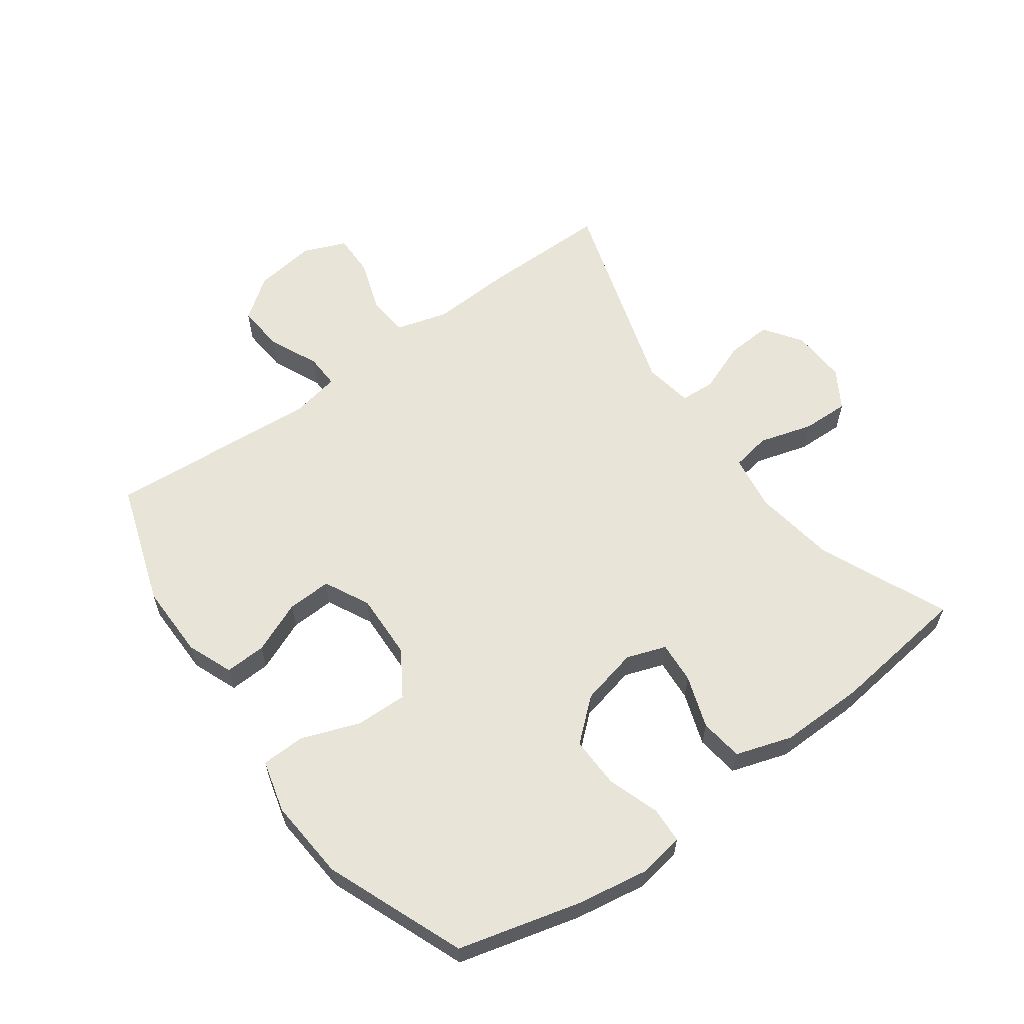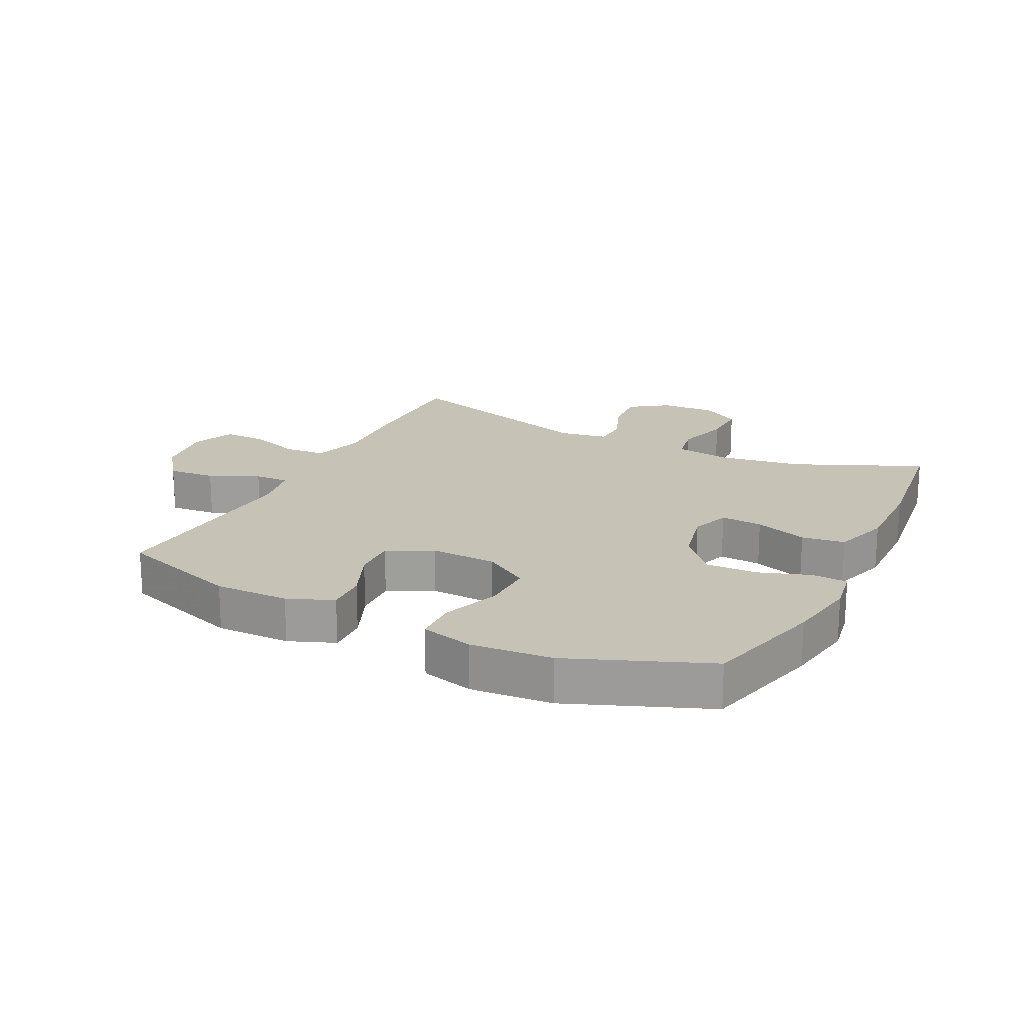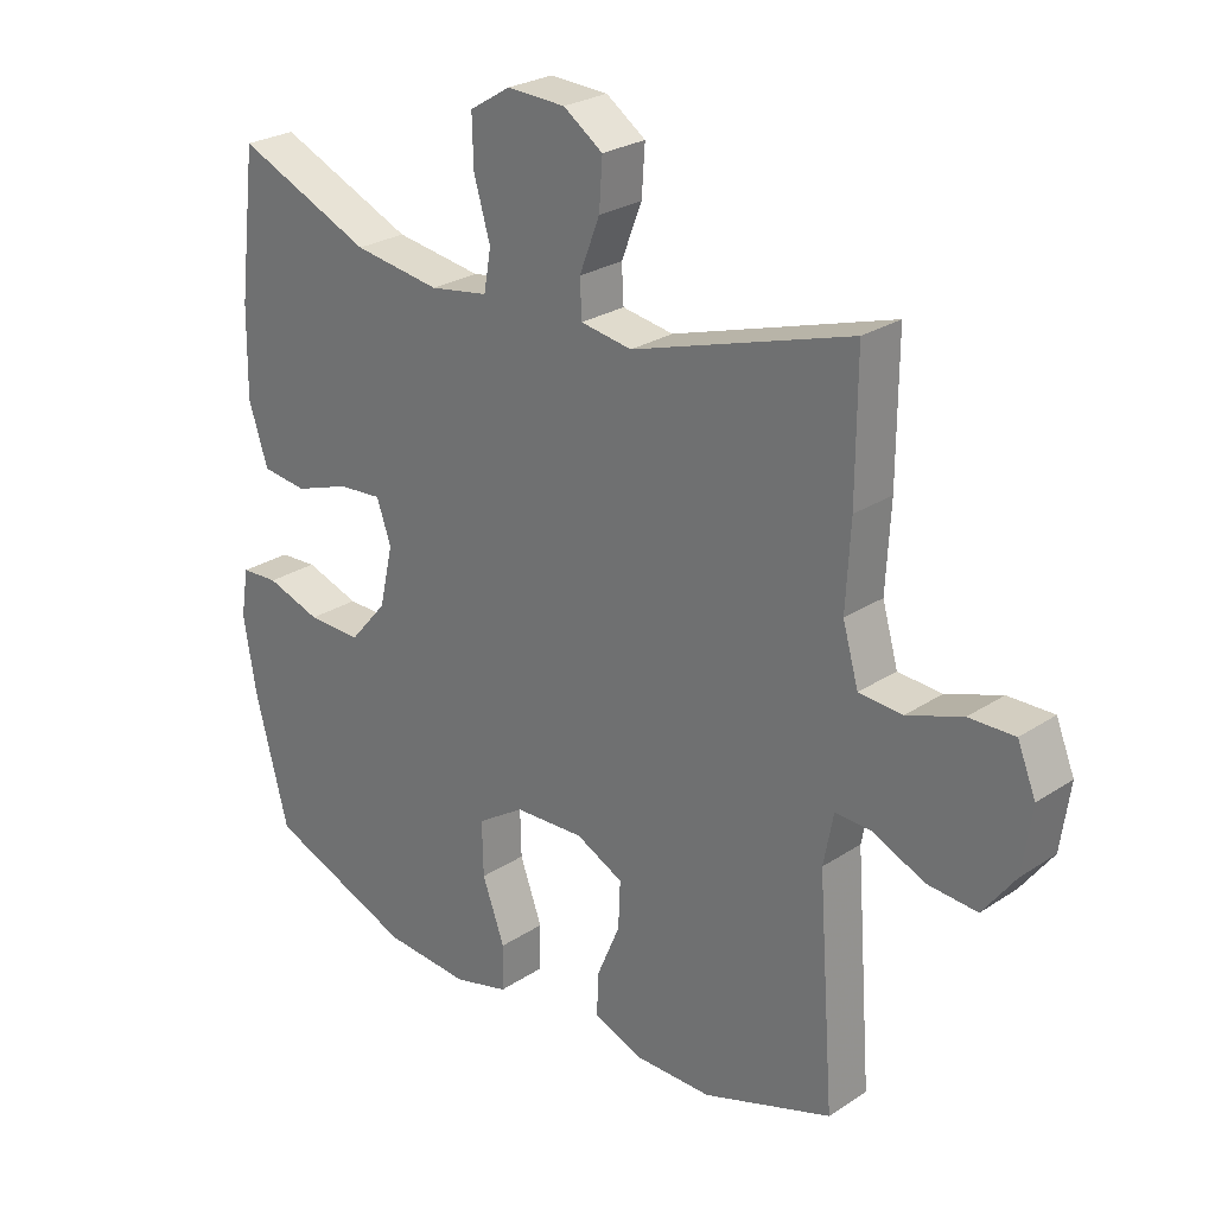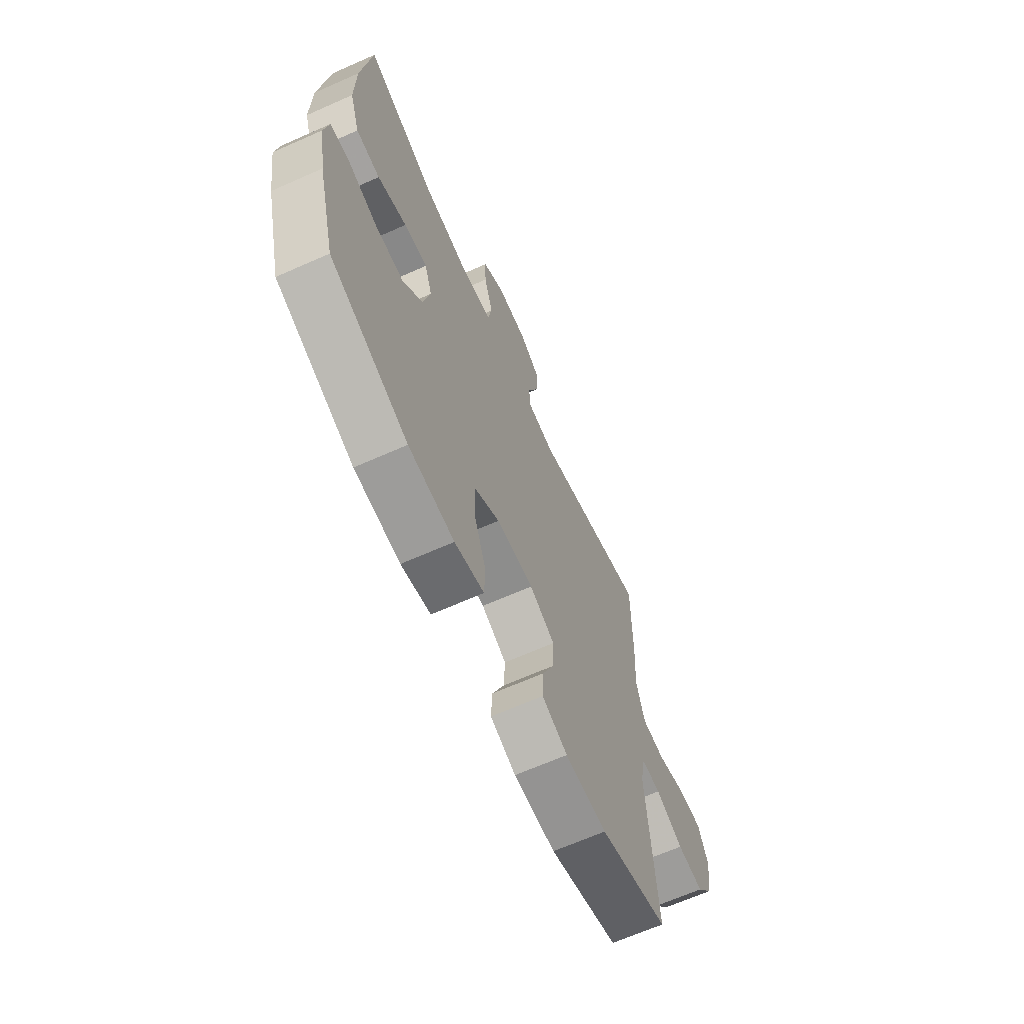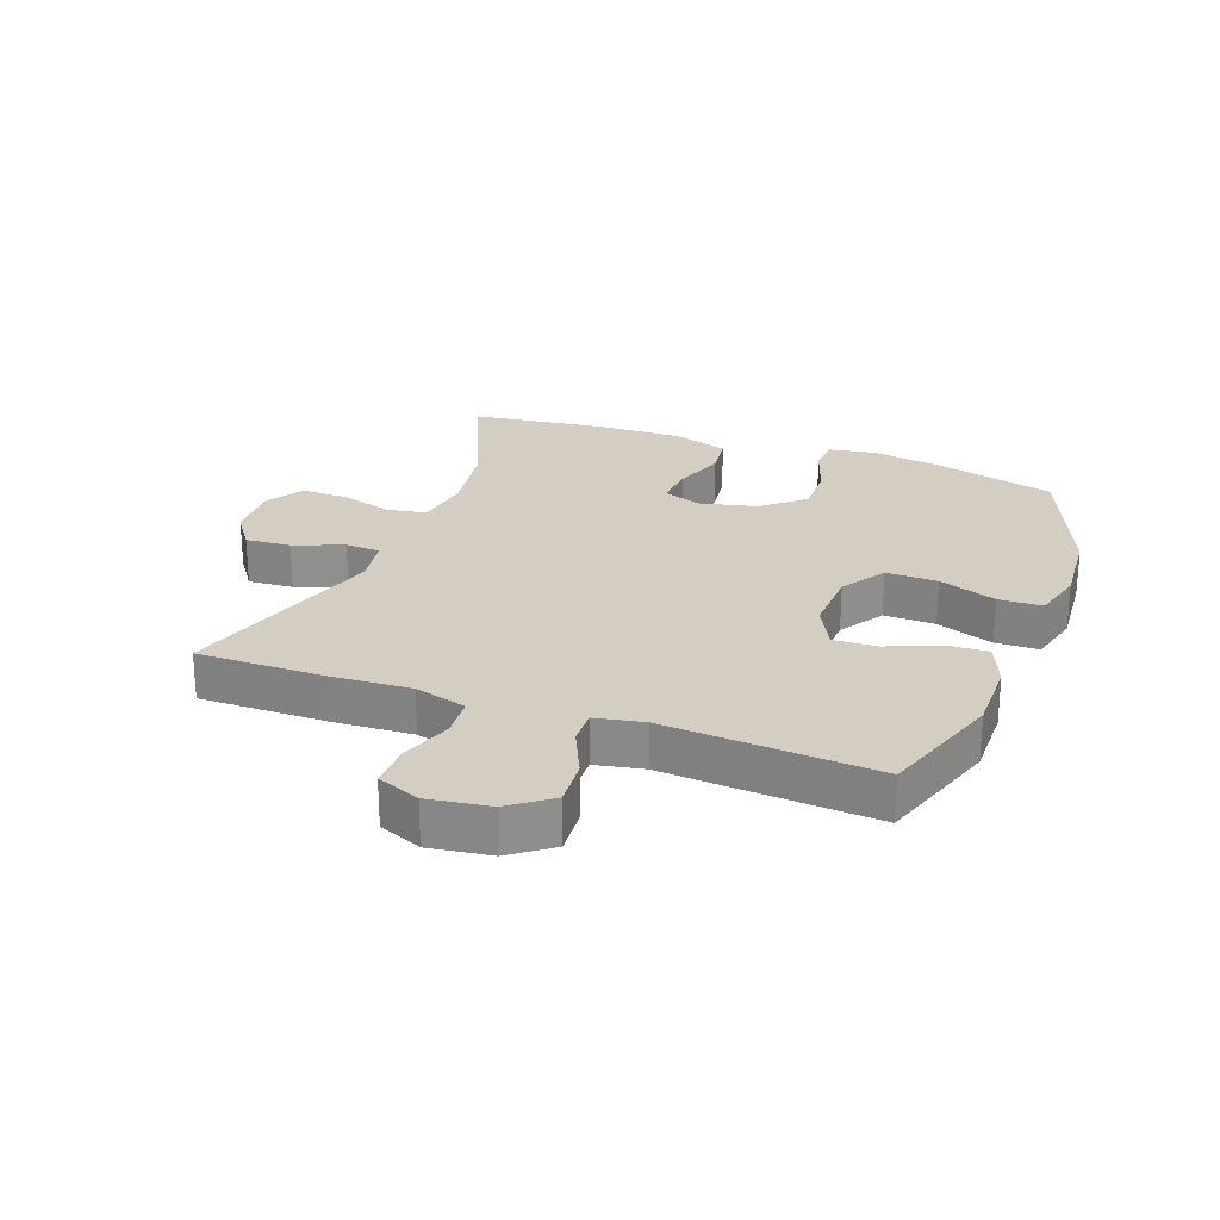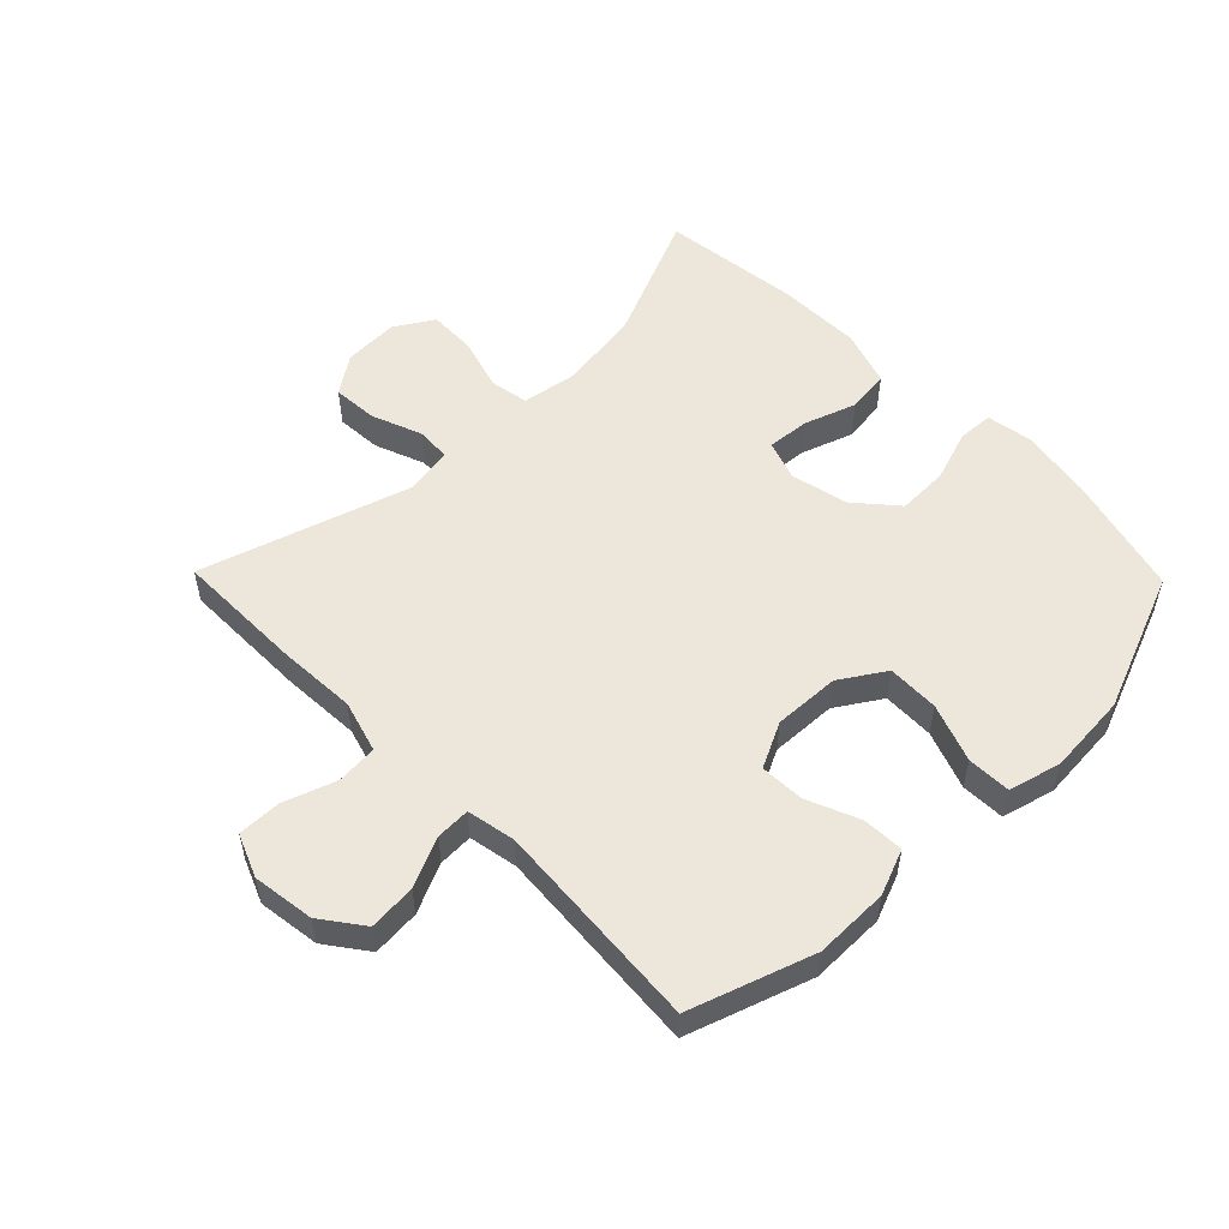
<metadata>
{"format":"obj","ext":"obj","renderer":"f3d","projection":"perspective","resolution":1024,"background":"white","views":[{"elev":60.3,"azim":-125.9,"up":"+Y"},{"elev":19.3,"azim":-153.6,"up":"+Y"},{"elev":25.9,"azim":43.8,"up":"+Z"},{"elev":-66.4,"azim":-66.0,"up":"+Z"},{"elev":25.0,"azim":110.3,"up":"+Y"},{"elev":53.7,"azim":135.7,"up":"+Y"}]}
</metadata>
<code>
v 0.5 0.07 -0.5
v 0.303 0.07 -0.566
v 0.184 0.07 -0.565
v 0.111 0.07 -0.536
v 0.114 0.07 -0.47
v 0.149 0.07 -0.387
v 0.152 0.07 -0.316
v 0.08 0.07 -0.28
v -0.026 0.07 -0.284
v -0.098 0.07 -0.33
v -0.096 0.07 -0.413
v -0.062 0.07 -0.506
v -0.064 0.07 -0.576
v -0.148 0.07 -0.598
v -0.278 0.07 -0.588
v -0.5 0.07 -0.5
v -0.551 0.07 -0.305
v -0.57 0.07 -0.19
v -0.558 0.07 -0.117
v -0.501 0.07 -0.114
v -0.418 0.07 -0.142
v -0.336 0.07 -0.144
v -0.279 0.07 -0.078
v -0.258 0.07 0.014
v -0.28 0.07 0.077
v -0.347 0.07 0.072
v -0.431 0.07 0.043
v -0.5 0.07 0.052
v -0.529 0.07 0.142
v -0.527 0.07 0.278
v -0.5 0.07 0.5
v -0.294 0.07 0.41
v -0.162 0.07 0.39
v -0.073 0.07 0.404
v -0.062 0.07 0.466
v -0.087 0.07 0.552
v -0.089 0.07 0.627
v -0.027 0.07 0.665
v 0.062 0.07 0.661
v 0.122 0.07 0.619
v 0.117 0.07 0.546
v 0.086 0.07 0.466
v 0.089 0.07 0.41
v 0.167 0.07 0.397
v 0.5 0.07 0.5
v 0.499 0.07 0.294
v 0.492 0.07 0.166
v 0.516 0.07 0.082
v 0.582 0.07 0.077
v 0.666 0.07 0.106
v 0.735 0.07 0.107
v 0.763 0.07 0.038
v 0.749 0.07 -0.061
v 0.7 0.07 -0.127
v 0.624 0.07 -0.121
v 0.545 0.07 -0.085
v 0.49 0.07 -0.083
v 0.475 0.07 -0.161
v 0.5 0 -0.5
v 0.303 0 -0.566
v 0.184 0 -0.565
v 0.111 0 -0.536
v 0.114 0 -0.47
v 0.149 0 -0.387
v 0.152 0 -0.316
v 0.08 0 -0.28
v -0.026 0 -0.284
v -0.098 0 -0.33
v -0.096 0 -0.413
v -0.062 0 -0.506
v -0.064 0 -0.576
v -0.148 0 -0.598
v -0.278 0 -0.588
v -0.5 0 -0.5
v -0.551 0 -0.305
v -0.57 0 -0.19
v -0.558 0 -0.117
v -0.501 0 -0.114
v -0.418 0 -0.142
v -0.336 0 -0.144
v -0.279 0 -0.078
v -0.258 0 0.014
v -0.28 0 0.077
v -0.347 0 0.072
v -0.431 0 0.043
v -0.5 0 0.052
v -0.529 0 0.142
v -0.527 0 0.278
v -0.5 0 0.5
v -0.294 0 0.41
v -0.162 0 0.39
v -0.073 0 0.404
v -0.062 0 0.466
v -0.087 0 0.552
v -0.089 0 0.627
v -0.027 0 0.665
v 0.062 0 0.661
v 0.122 0 0.619
v 0.117 0 0.546
v 0.086 0 0.466
v 0.089 0 0.41
v 0.167 0 0.397
v 0.5 0 0.5
v 0.499 0 0.294
v 0.492 0 0.166
v 0.516 0 0.082
v 0.582 0 0.077
v 0.666 0 0.106
v 0.735 0 0.107
v 0.763 0 0.038
v 0.749 0 -0.061
v 0.7 0 -0.127
v 0.624 0 -0.121
v 0.545 0 -0.085
v 0.49 0 -0.083
v 0.475 0 -0.161
f 54 55 56
f 53 54 56
f 52 53 56
f 51 52 56
f 50 51 56
f 49 50 56
f 48 49 56 57
f 47 48 57 58
f 44 45 46 47
f 43 44 47 58
f 40 41 42
f 39 40 42
f 38 39 42
f 37 38 42
f 36 37 42
f 35 36 42
f 34 35 42 43
f 58 1 2
f 43 58 2
f 34 43 2
f 33 34 2
f 30 31 32
f 29 30 32
f 28 29 32
f 27 28 32
f 26 27 32
f 25 26 32 33
f 19 20 21
f 18 19 21
f 17 18 21
f 16 17 21
f 15 16 21
f 14 15 21
f 13 14 21
f 12 13 21
f 11 12 21
f 10 11 21 22
f 9 10 22 23
f 4 5 6
f 3 4 6
f 2 3 6
f 2 6 7
f 33 2 7
f 33 7 8
f 25 33 8
f 24 25 8
f 8 9 23 24
f 114 113 112
f 114 112 111
f 114 111 110
f 114 110 109
f 114 109 108
f 114 108 107
f 115 114 107 106
f 116 115 106 105
f 105 104 103 102
f 116 105 102 101
f 100 99 98
f 100 98 97
f 100 97 96
f 100 96 95
f 100 95 94
f 100 94 93
f 101 100 93 92
f 60 59 116
f 60 116 101
f 60 101 92
f 60 92 91
f 90 89 88
f 90 88 87
f 90 87 86
f 90 86 85
f 90 85 84
f 91 90 84 83
f 79 78 77
f 79 77 76
f 79 76 75
f 79 75 74
f 79 74 73
f 79 73 72
f 79 72 71
f 79 71 70
f 79 70 69
f 80 79 69 68
f 81 80 68 67
f 64 63 62
f 64 62 61
f 64 61 60
f 65 64 60
f 65 60 91
f 66 65 91
f 66 91 83
f 66 83 82
f 82 81 67 66
f 1 59 60 2
f 2 60 61 3
f 3 61 62 4
f 4 62 63 5
f 5 63 64 6
f 6 64 65 7
f 7 65 66 8
f 8 66 67 9
f 9 67 68 10
f 10 68 69 11
f 11 69 70 12
f 12 70 71 13
f 13 71 72 14
f 14 72 73 15
f 15 73 74 16
f 16 74 75 17
f 17 75 76 18
f 18 76 77 19
f 19 77 78 20
f 20 78 79 21
f 21 79 80 22
f 22 80 81 23
f 23 81 82 24
f 24 82 83 25
f 25 83 84 26
f 26 84 85 27
f 27 85 86 28
f 28 86 87 29
f 29 87 88 30
f 30 88 89 31
f 31 89 90 32
f 32 90 91 33
f 33 91 92 34
f 34 92 93 35
f 35 93 94 36
f 36 94 95 37
f 37 95 96 38
f 38 96 97 39
f 39 97 98 40
f 40 98 99 41
f 41 99 100 42
f 42 100 101 43
f 43 101 102 44
f 44 102 103 45
f 45 103 104 46
f 46 104 105 47
f 47 105 106 48
f 48 106 107 49
f 49 107 108 50
f 50 108 109 51
f 51 109 110 52
f 52 110 111 53
f 53 111 112 54
f 54 112 113 55
f 55 113 114 56
f 56 114 115 57
f 57 115 116 58
f 58 116 59 1

</code>
